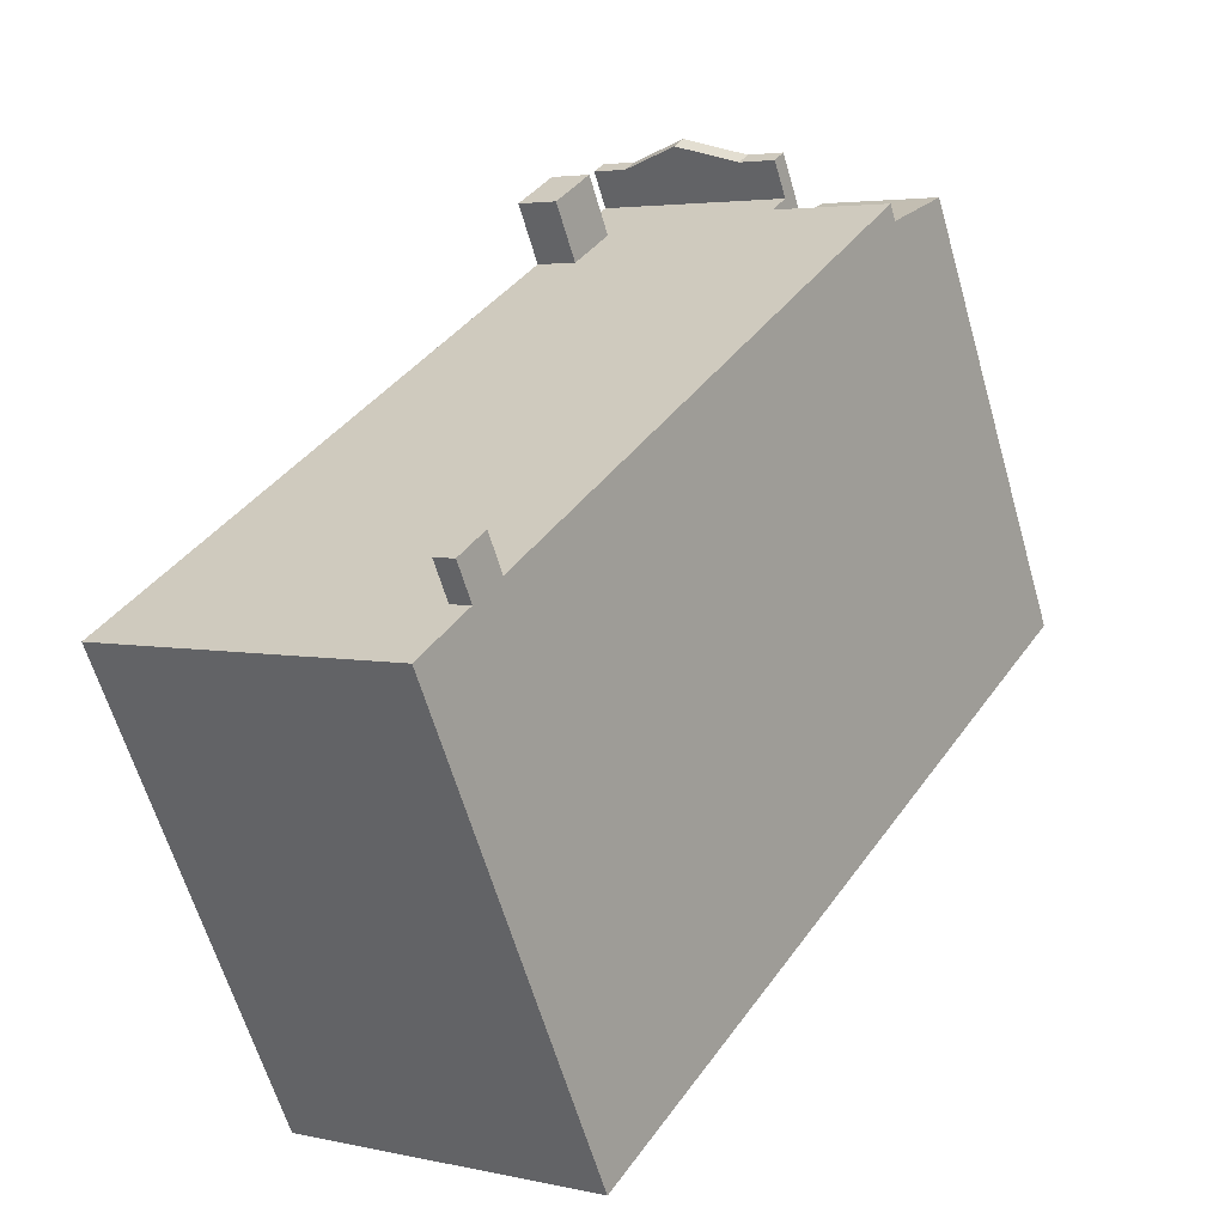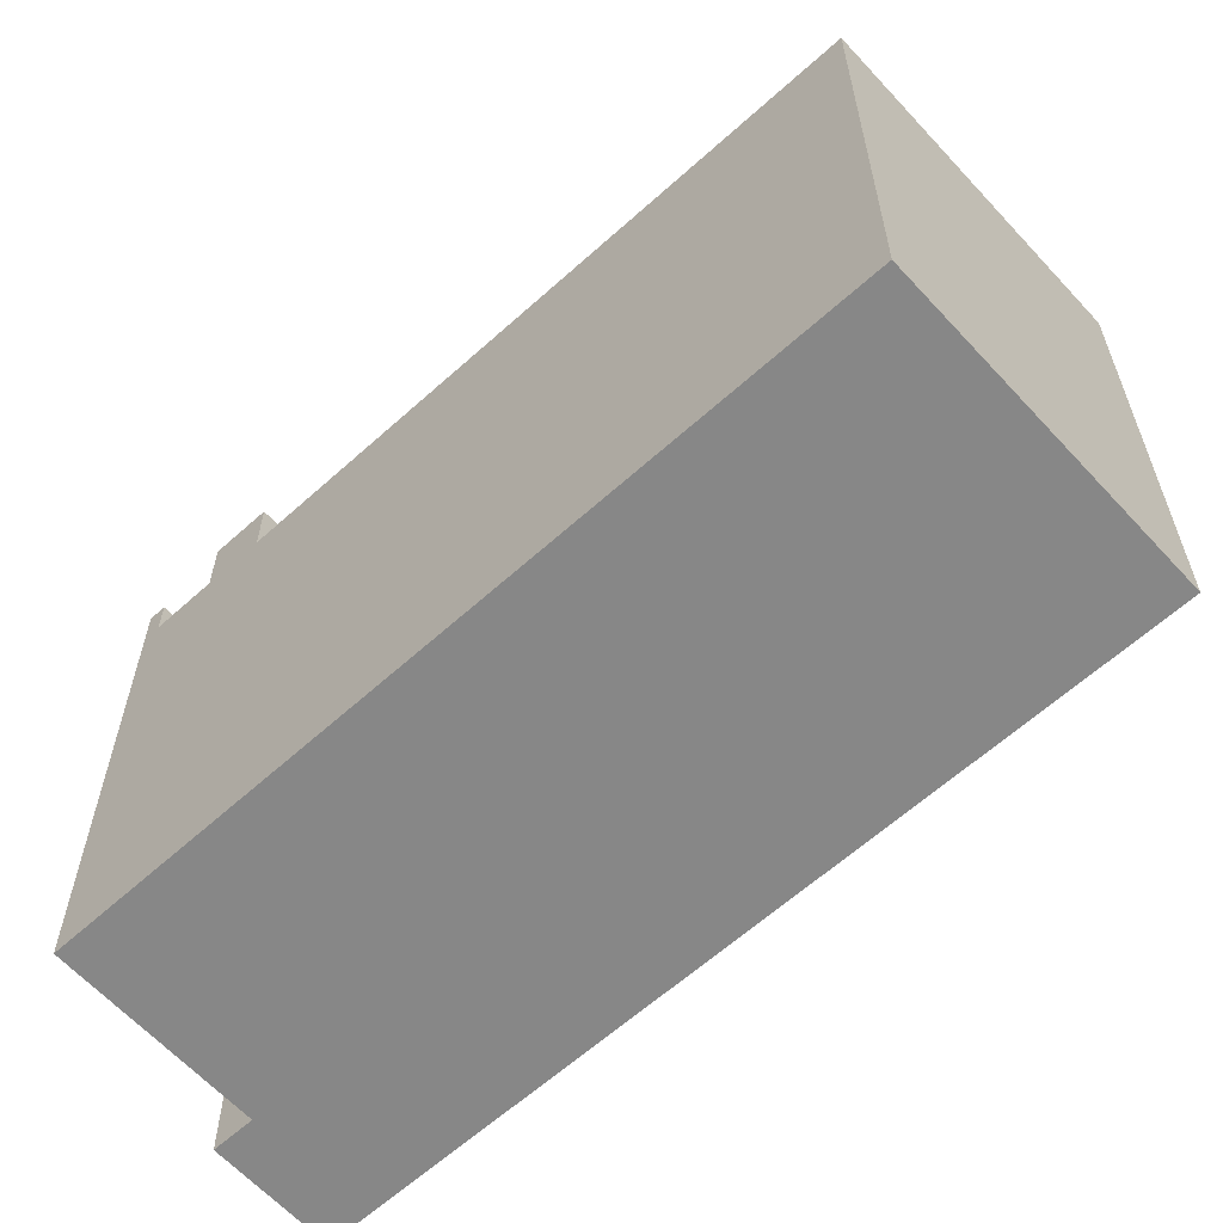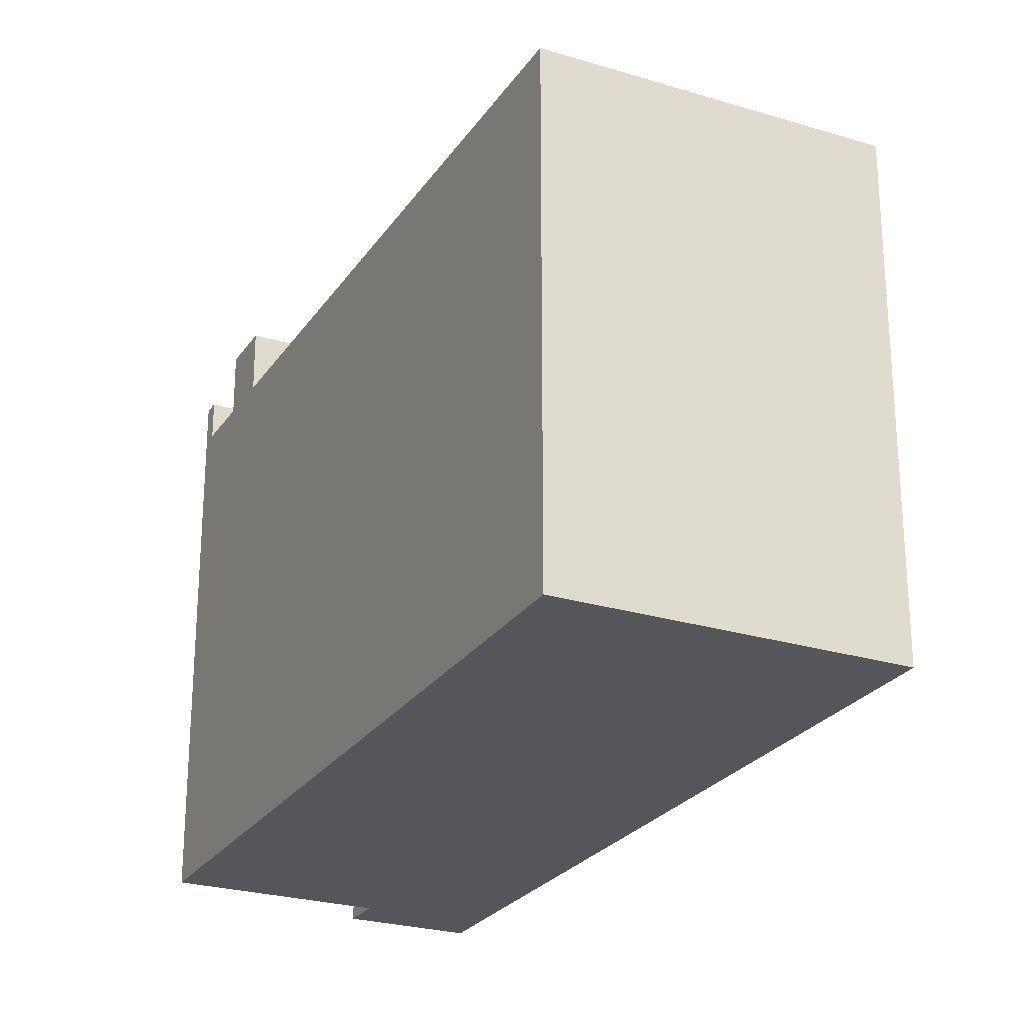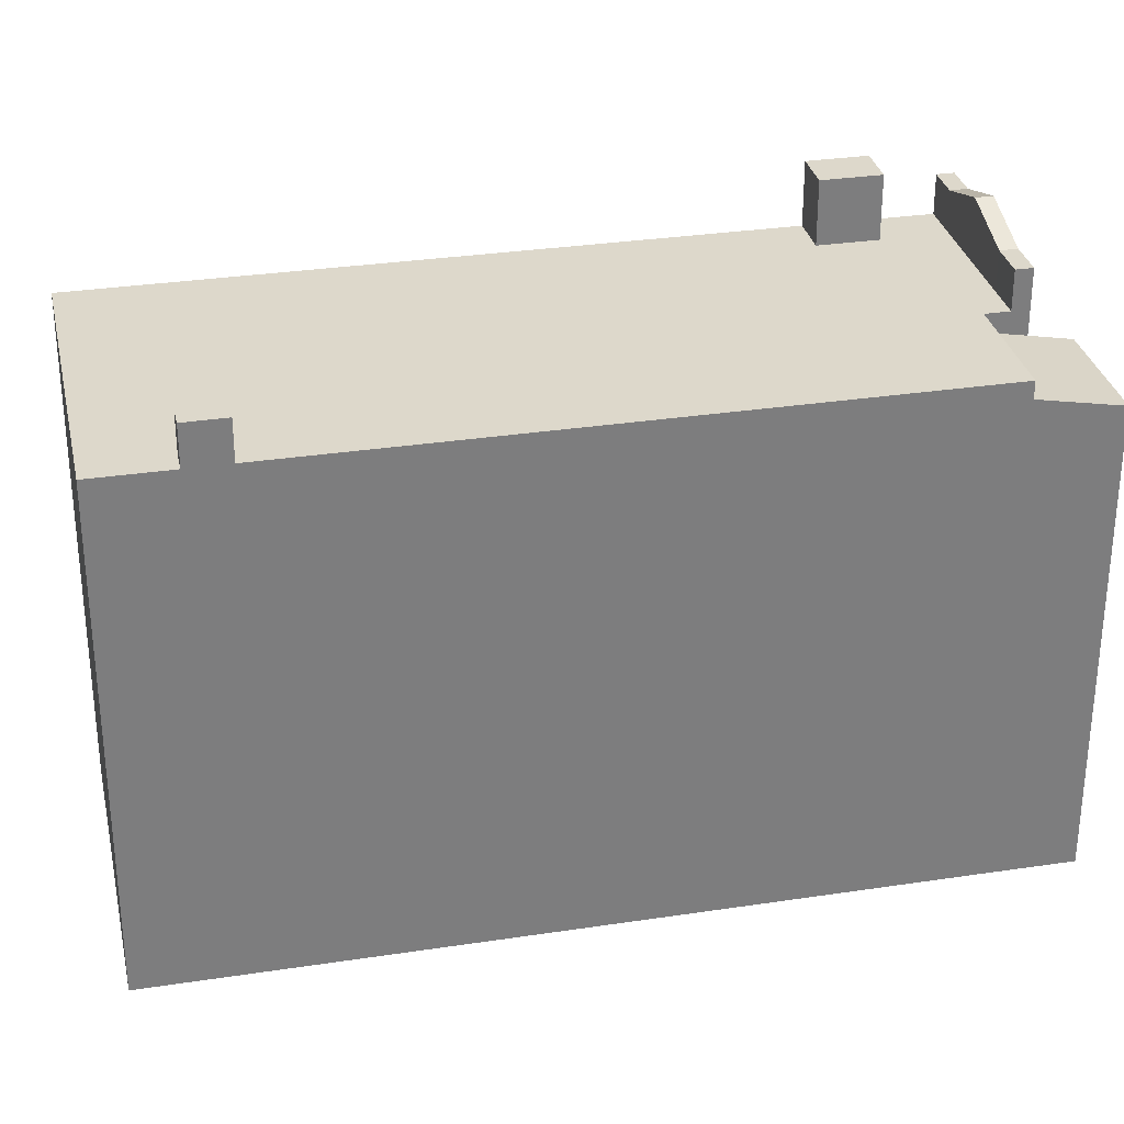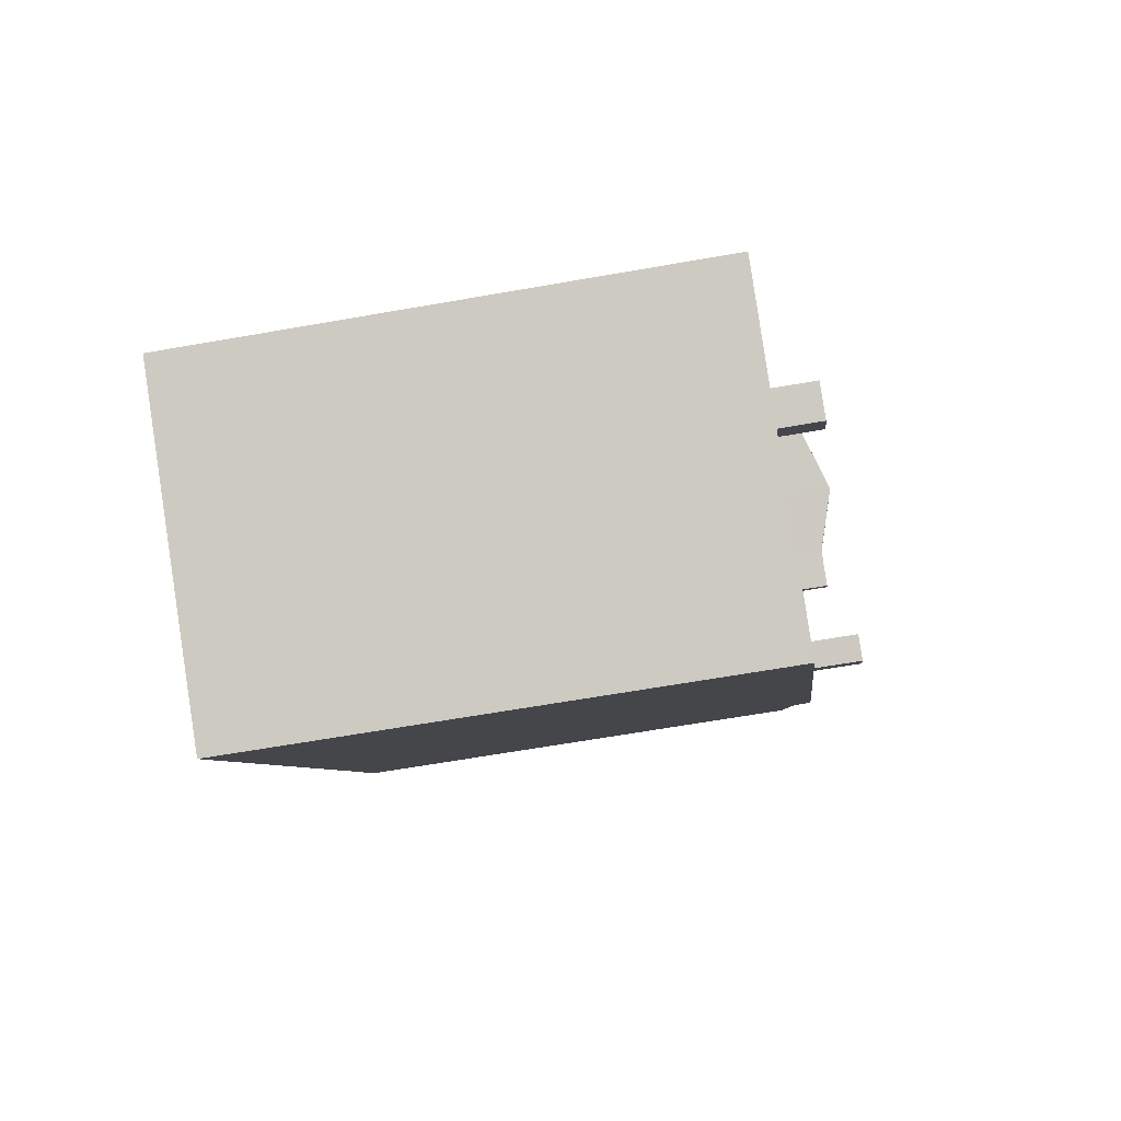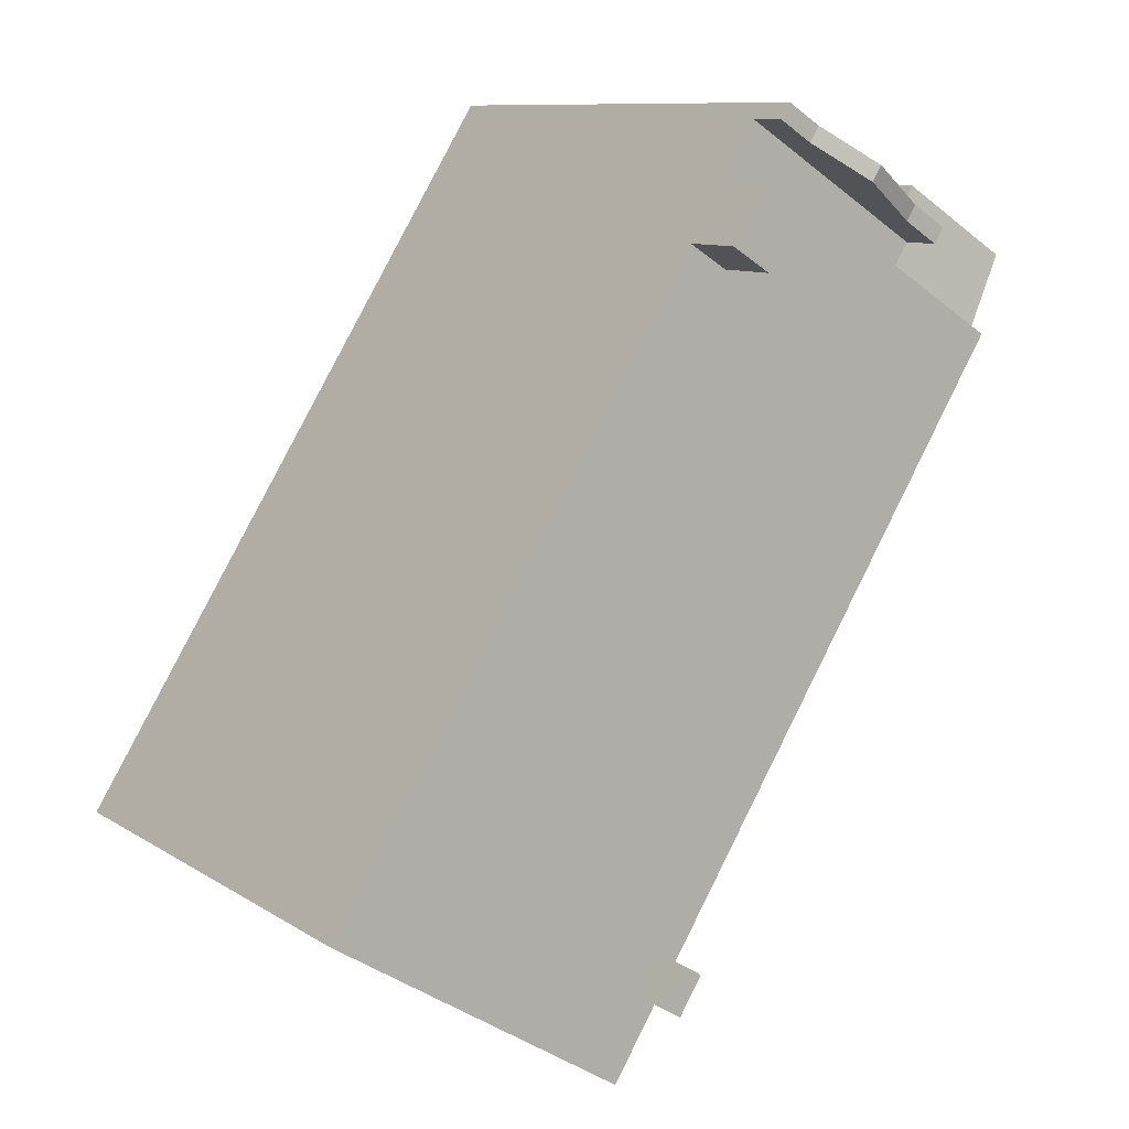
<metadata>
{"format":"obj","ext":"obj","renderer":"f3d","projection":"perspective","resolution":1024,"background":"white","views":[{"elev":-62.3,"azim":-163.9,"up":"+Z"},{"elev":-62.6,"azim":100.2,"up":"+Y"},{"elev":-25.4,"azim":121.6,"up":"+Y"},{"elev":31.1,"azim":-134.3,"up":"+Y"},{"elev":-63.9,"azim":100.1,"up":"+Z"},{"elev":9.8,"azim":147.5,"up":"+Z"}]}
</metadata>
<code>
v 0.7881 5.706 -7.42
v 8.3 5.706 -5.955
v 0.8841 5.706 -7.574
v 0.1161 5.706 7.026
v 0.7881 5.706 -7.42
v 0.3601 5.706 -7.688
v 0.1161 5.706 7.026
v 8.3 5.706 -5.955
v 0.7881 5.706 -7.42
v -0.7349 5.706 6.49
v 0.1161 5.706 7.026
v 0.3601 5.706 -7.688
v -5.096 5.706 6.44
v -0.9942 5.706 6.901
v 0.3601 5.706 -7.688
v -0.9942 5.706 6.901
v -0.7349 5.706 6.49
v 0.3601 5.706 -7.688
v -7.522 5.706 4.912
v -5.096 5.706 6.44
v 0.3601 5.706 -7.688
v -5.395 5.706 6.915
v -4.949 5.706 7.196
v -5.096 5.706 6.44
v -5.096 5.706 6.44
v -4.949 5.706 7.196
v -4.637 5.706 7.393
v -5.096 5.706 6.44
v -4.637 5.706 7.393
v -4.186 5.706 7.676
v 0.8841 5.706 -7.574
v 8.3 5.706 -5.955
v 1.297 5.706 -8.235
v 0.8691 5.706 -8.503
v 1.297 5.706 -8.235
v 8.3 5.706 -5.955
v -1.965 5.706 9.076
v -1.401 5.706 9.431
v -0.6079 5.706 8.174
v 0.8691 5.706 -8.503
v 8.3 5.706 -5.955
v 1.828 5.706 -10.04
v -5.096 5.706 6.44
v -1.459 5.706 7.638
v -0.9942 5.706 6.901
v -4.186 5.706 7.676
v -1.423 5.706 7.66
v -1.459 5.706 7.638
v -4.186 5.706 7.676
v -3.344 5.706 8.207
v -1.423 5.706 7.66
v -3.344 5.706 8.207
v -3.108 5.706 8.355
v -1.423 5.706 7.66
v -5.096 5.706 6.44
v -4.186 5.706 7.676
v -1.459 5.706 7.638
v -2.114 5.706 8.982
v -1.965 5.706 9.076
v -0.6079 5.706 8.174
v -2.938 5.706 8.462
v -2.114 5.706 8.982
v -0.6079 5.706 8.174
v -2.938 5.706 8.462
v -0.6079 5.706 8.174
v -1.423 5.706 7.66
v -3.108 5.706 8.355
v -2.938 5.706 8.462
v -1.423 5.706 7.66
v 0.7881 6.622 -7.42
v 1.297 6.622 -8.235
v 0.8691 6.622 -8.503
v 0.3601 6.622 -7.688
v -1.459 7.139 7.638
v -0.6079 7.139 8.174
v 0.1161 7.139 7.026
v -0.7349 7.139 6.49
v -7.522 5.311 4.912
v -5.603 5.137 7.246
v -5.395 5.208 6.915
v -7.522 5.311 4.912
v -5.395 5.208 6.915
v -5.096 5.311 6.44
v -8.545 4.961 6.537
v -6.119 4.96 8.065
v -5.603 5.137 7.246
v -8.545 4.961 6.537
v -5.603 5.137 7.246
v -7.522 5.311 4.912
v -2.323 6.594 9.314
v -1.61 6.594 9.763
v -1.401 6.594 9.431
v -2.114 6.594 8.982
v -5.603 6.594 7.246
v -4.846 6.594 7.724
v -4.637 6.594 7.393
v -5.395 6.594 6.915
v -4.846 6.594 7.724
v -3.552 7.058 8.539
v -3.344 7.058 8.207
v -4.846 6.594 7.724
v -3.344 7.058 8.207
v -4.637 6.594 7.393
v -3.552 7.058 8.539
v -2.114 6.594 8.982
v -3.344 7.058 8.207
v -3.552 7.058 8.539
v -2.323 6.594 9.314
v -2.114 6.594 8.982
v -4.846 -5.719 7.724
v -3.552 -5.719 8.539
v -3.552 5.706 8.539
v -4.846 5.706 7.724
v -3.552 -5.719 8.539
v -2.323 -5.719 9.314
v -2.323 5.706 9.314
v -3.552 5.706 8.539
v -1.966 -5.719 9.538
v -1.61 -5.719 9.763
v -1.61 5.706 9.763
v -2.323 5.706 9.314
v -2.323 -5.719 9.314
v -1.966 -5.719 9.538
v -2.323 5.706 9.314
v -1.966 -5.719 9.538
v -1.61 5.706 9.763
v -5.603 -5.719 7.246
v -4.846 -5.719 7.724
v -4.846 5.706 7.724
v -5.603 5.137 7.246
v -5.603 5.706 7.246
v -5.603 5.137 7.246
v -4.846 5.706 7.724
v -4.846 6.594 7.724
v -3.552 6.594 8.539
v -3.552 7.058 8.539
v -3.552 7.058 8.539
v -3.552 6.594 8.539
v -2.323 6.594 9.314
v -5.603 5.706 7.246
v -4.846 5.706 7.724
v -4.846 6.594 7.724
v -5.603 6.594 7.246
v -4.846 5.706 7.724
v -3.552 5.706 8.539
v -3.552 6.594 8.539
v -4.846 6.594 7.724
v -3.552 5.706 8.539
v -2.323 5.706 9.314
v -2.323 6.594 9.314
v -3.552 6.594 8.539
v -2.323 5.706 9.314
v -1.61 5.706 9.763
v -1.61 6.594 9.763
v -2.323 6.594 9.314
v -1.61 -5.719 9.763
v -1.401 -5.719 9.431
v -1.401 5.706 9.431
v -1.61 5.706 9.763
v -1.401 -5.719 9.431
v -0.6079 -5.719 8.174
v -0.6079 5.706 8.174
v -1.401 5.706 9.431
v -0.6079 -5.719 8.174
v 0.1161 -5.719 7.026
v 0.1161 5.706 7.026
v -0.6079 5.706 8.174
v 0.1161 -5.719 7.026
v 8.3 -5.719 -5.955
v 8.3 5.706 -5.955
v 0.1161 5.706 7.026
v -0.6079 5.706 8.174
v 0.1161 5.706 7.026
v 0.1161 7.139 7.026
v -0.6079 7.139 8.174
v -1.61 5.706 9.763
v -1.401 5.706 9.431
v -1.401 6.594 9.431
v -1.61 6.594 9.763
v 1.828 5.706 -10.04
v 8.3 5.706 -5.955
v 8.3 -5.719 -5.955
v 1.828 -5.719 -10.04
v 0.8691 5.706 -8.503
v 1.349 -5.719 -9.27
v 0.8691 -5.719 -8.503
v 1.349 -5.719 -9.27
v 1.828 5.706 -10.04
v 1.828 -5.719 -10.04
v 0.8691 5.706 -8.503
v 1.828 5.706 -10.04
v 1.349 -5.719 -9.27
v 0.3601 5.706 -7.688
v 0.8691 5.706 -8.503
v 0.8691 -5.719 -8.503
v 0.3601 -5.719 -7.688
v -7.522 5.706 4.912
v 0.3601 5.706 -7.688
v -7.522 5.311 4.912
v -7.522 5.311 4.912
v 0.3601 5.706 -7.688
v 0.3601 -5.719 -7.688
v -7.522 -5.719 4.912
v 0.3601 6.622 -7.688
v 0.8691 6.622 -8.503
v 0.8691 5.706 -8.503
v 0.3601 5.706 -7.688
v -8.545 4.961 6.537
v -8.033 -5.719 5.724
v -8.545 -5.719 6.537
v -8.033 -5.719 5.724
v -7.522 5.311 4.912
v -7.522 -5.719 4.912
v -8.545 4.961 6.537
v -7.522 5.311 4.912
v -8.033 -5.719 5.724
v -7.522 5.311 4.912
v -5.096 5.311 6.44
v -5.096 5.706 6.44
v -7.522 5.706 4.912
v -5.395 5.706 6.915
v -5.096 5.706 6.44
v -5.096 5.311 6.44
v -5.395 5.208 6.915
v -5.603 5.706 7.246
v -5.395 5.706 6.915
v -5.395 5.208 6.915
v -5.603 5.137 7.246
v -5.603 6.594 7.246
v -5.395 6.594 6.915
v -5.395 5.706 6.915
v -5.603 5.706 7.246
v 0.8841 5.706 -7.574
v 1.297 5.706 -8.235
v 1.297 6.622 -8.235
v 0.7881 6.622 -7.42
v 0.7881 6.622 -7.42
v 0.7881 5.706 -7.42
v 0.8841 5.706 -7.574
v 0.8691 6.622 -8.503
v 1.297 6.622 -8.235
v 1.297 5.706 -8.235
v 0.8691 5.706 -8.503
v 0.3601 5.706 -7.688
v 0.7881 5.706 -7.42
v 0.7881 6.622 -7.42
v 0.3601 6.622 -7.688
v -1.423 5.706 7.66
v -0.6079 5.706 8.174
v -0.6079 7.139 8.174
v -1.459 7.139 7.638
v -1.459 7.139 7.638
v -1.459 5.706 7.638
v -1.423 5.706 7.66
v -0.7349 7.139 6.49
v 0.1161 7.139 7.026
v 0.1161 5.706 7.026
v -0.7349 5.706 6.49
v -1.459 7.139 7.638
v -0.9942 5.706 6.901
v -1.459 5.706 7.638
v -0.9942 5.706 6.901
v -0.7349 7.139 6.49
v -0.7349 5.706 6.49
v -1.459 7.139 7.638
v -0.7349 7.139 6.49
v -0.9942 5.706 6.901
v -5.861 -5.719 7.655
v -5.603 -5.719 7.246
v -5.603 5.137 7.246
v -6.119 4.96 8.065
v -6.119 -5.719 8.065
v -5.861 -5.719 7.655
v -6.119 4.96 8.065
v -5.861 -5.719 7.655
v -5.603 5.137 7.246
v -8.545 -5.719 6.537
v -6.119 -5.719 8.065
v -6.119 4.96 8.065
v -8.545 4.961 6.537
v -4.637 6.594 7.393
v -3.344 7.058 8.207
v -3.344 6.594 8.207
v -3.344 7.058 8.207
v -2.114 6.594 8.982
v -3.344 6.594 8.207
v -2.114 6.594 8.982
v -1.965 5.706 9.076
v -2.114 5.706 8.982
v -2.114 6.594 8.982
v -1.401 6.594 9.431
v -1.401 5.706 9.431
v -1.965 5.706 9.076
v -3.344 6.594 8.207
v -3.108 5.706 8.355
v -3.344 5.706 8.207
v -3.344 6.594 8.207
v -2.938 5.706 8.462
v -3.108 5.706 8.355
v -3.344 6.594 8.207
v -2.114 6.594 8.982
v -2.114 5.706 8.982
v -2.938 5.706 8.462
v -4.637 6.594 7.393
v -4.186 5.706 7.676
v -4.637 5.706 7.393
v -4.186 5.706 7.676
v -3.344 6.594 8.207
v -3.344 5.706 8.207
v -4.637 6.594 7.393
v -3.344 6.594 8.207
v -4.186 5.706 7.676
v -5.395 6.594 6.915
v -4.949 5.706 7.196
v -5.395 5.706 6.915
v -4.949 5.706 7.196
v -4.637 6.594 7.393
v -4.637 5.706 7.393
v -5.395 6.594 6.915
v -4.637 6.594 7.393
v -4.949 5.706 7.196
v -5.603 -5.719 7.246
v -5.861 -5.719 7.655
v -6.119 -5.719 8.065
v -8.545 -5.719 6.537
v -8.033 -5.719 5.724
v -7.522 -5.719 4.912
v 0.3601 -5.719 -7.688
v 0.8691 -5.719 -8.503
v 1.349 -5.719 -9.27
v 1.828 -5.719 -10.04
v 8.3 -5.719 -5.955
v 0.1161 -5.719 7.026
v -0.6079 -5.719 8.174
v -1.401 -5.719 9.431
v -1.61 -5.719 9.763
v -1.966 -5.719 9.538
v -2.323 -5.719 9.314
v -3.552 -5.719 8.539
v -4.846 -5.719 7.724
g CDNNDG02_0013680
f 1 2 3
f 4 5 6
f 7 8 9
f 10 11 12
f 13 14 15
f 16 17 18
f 19 20 21
f 22 23 24
f 25 26 27
f 28 29 30
f 31 32 33
f 34 35 36
f 37 38 39
f 40 41 42
f 43 44 45
f 46 47 48
f 49 50 51
f 52 53 54
f 55 56 57
f 58 59 60
f 61 62 63
f 64 65 66
f 67 68 69
f 73 70 71
f 71 72 73
f 75 76 77
f 74 75 77
f 78 79 80
f 81 82 83
f 84 85 86
f 87 88 89
f 93 90 92
f 92 90 91
f 97 94 96
f 96 94 95
f 98 99 100
f 101 102 103
f 104 105 106
f 107 108 109
f 110 112 113
f 112 110 111
f 114 116 117
f 116 114 115
f 118 119 120
f 121 122 123
f 124 125 126
f 128 129 130
f 130 127 128
f 131 132 133
f 134 135 136
f 137 138 139
f 140 142 143
f 142 140 141
f 147 144 146
f 146 144 145
f 148 150 151
f 150 148 149
f 152 154 155
f 154 152 153
f 157 158 156
f 156 158 159
f 161 162 160
f 160 162 163
f 165 166 164
f 164 166 167
f 171 168 170
f 169 170 168
f 175 172 174
f 173 174 172
f 176 178 179
f 176 177 178
f 183 180 182
f 181 182 180
f 184 185 186
f 187 188 189
f 190 191 192
f 194 195 196
f 193 194 196
f 197 198 199
f 200 202 203
f 202 200 201
f 204 206 207
f 204 205 206
f 208 209 210
f 211 212 213
f 214 215 216
f 220 217 218
f 219 220 218
f 221 223 224
f 221 222 223
f 228 225 227
f 227 225 226
f 229 231 232
f 229 230 231
f 233 234 235
f 236 233 235
f 237 238 239
f 240 242 243
f 240 241 242
f 247 244 246
f 246 244 245
f 251 248 250
f 250 248 249
f 252 253 254
f 258 255 257
f 256 257 255
f 259 260 261
f 262 263 264
f 265 266 267
f 268 269 270
f 271 272 273
f 274 275 276
f 277 279 280
f 279 277 278
f 281 282 283
f 284 285 286
f 287 288 289
f 293 290 291
f 291 292 293
f 294 295 296
f 297 298 299
f 301 302 303
f 300 301 303
f 304 305 306
f 307 308 309
f 310 311 312
f 313 314 315
f 316 317 318
f 319 320 321
f 322 323 326
f 340 322 333
f 333 322 327
f 323 325 326
f 333 334 339
f 339 334 338
f 325 323 324
f 339 340 333
f 326 327 322
f 327 328 333
f 328 329 332
f 329 330 332
f 330 331 332
f 332 333 328
f 337 338 335
f 335 338 334
f 337 335 336

</code>
